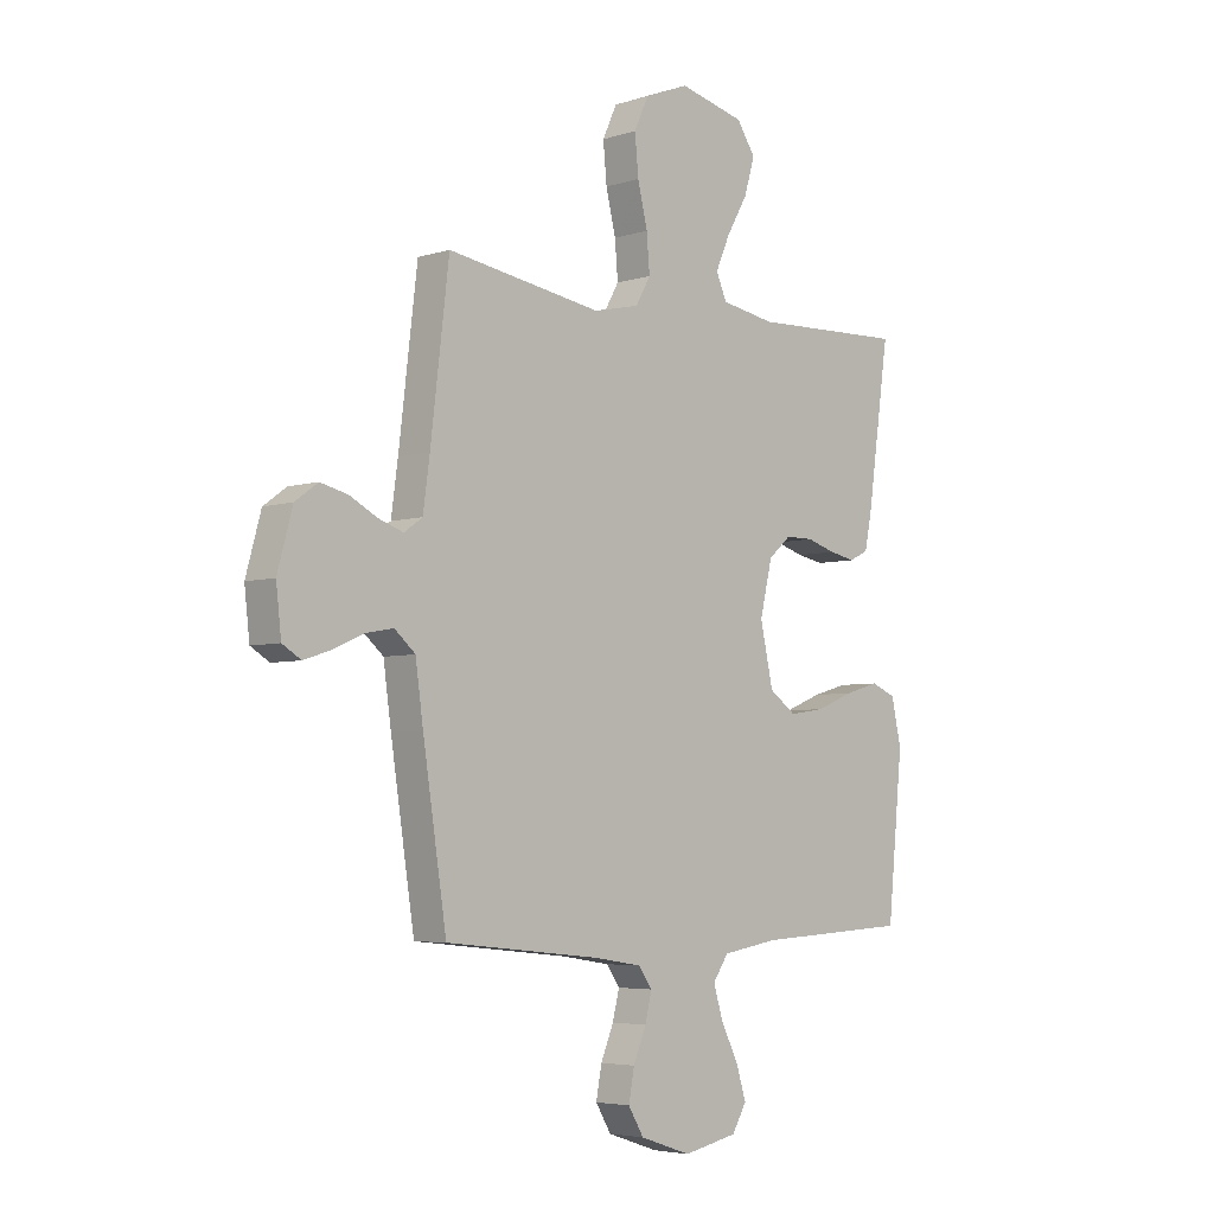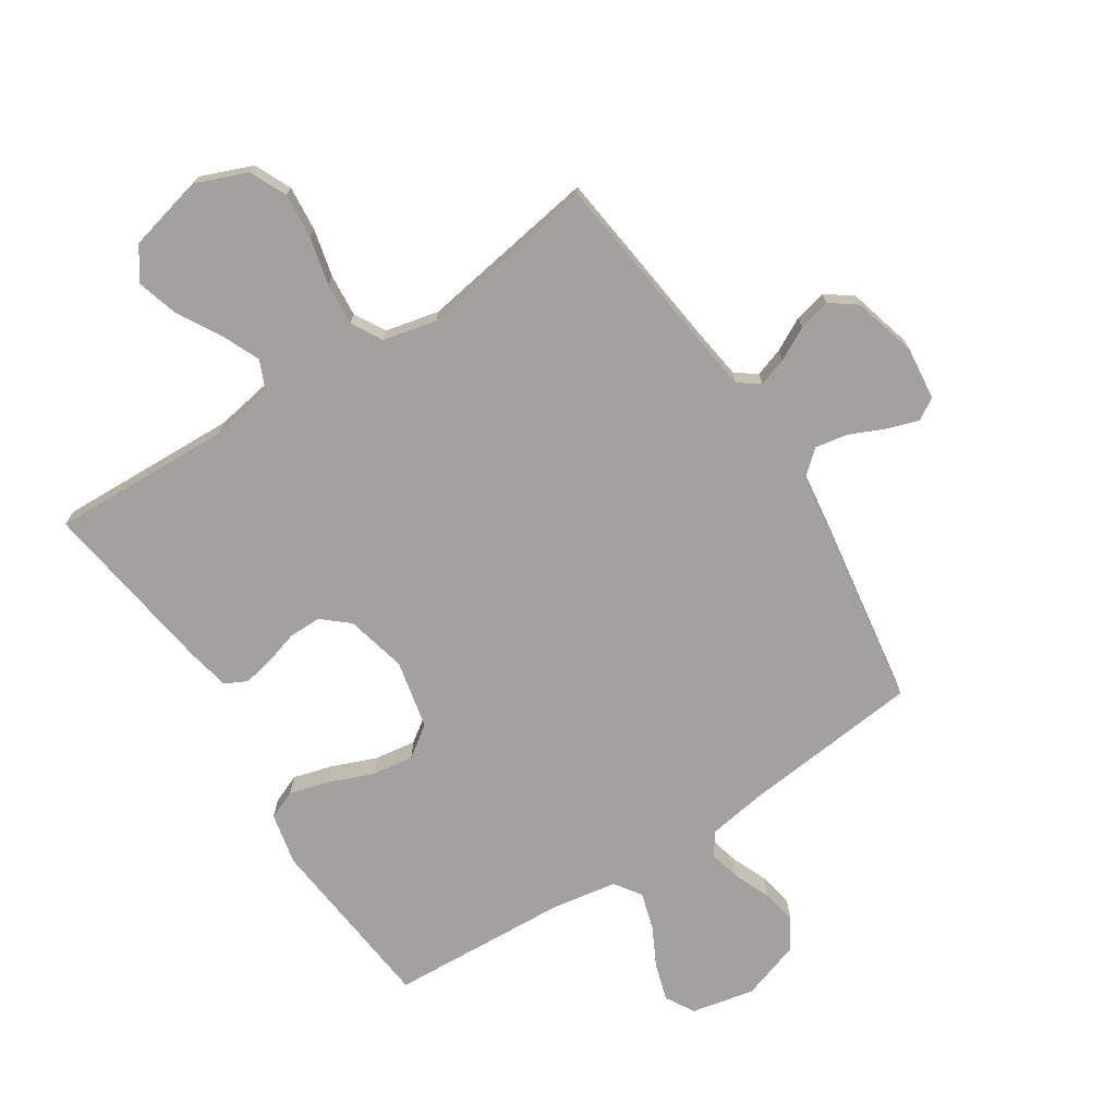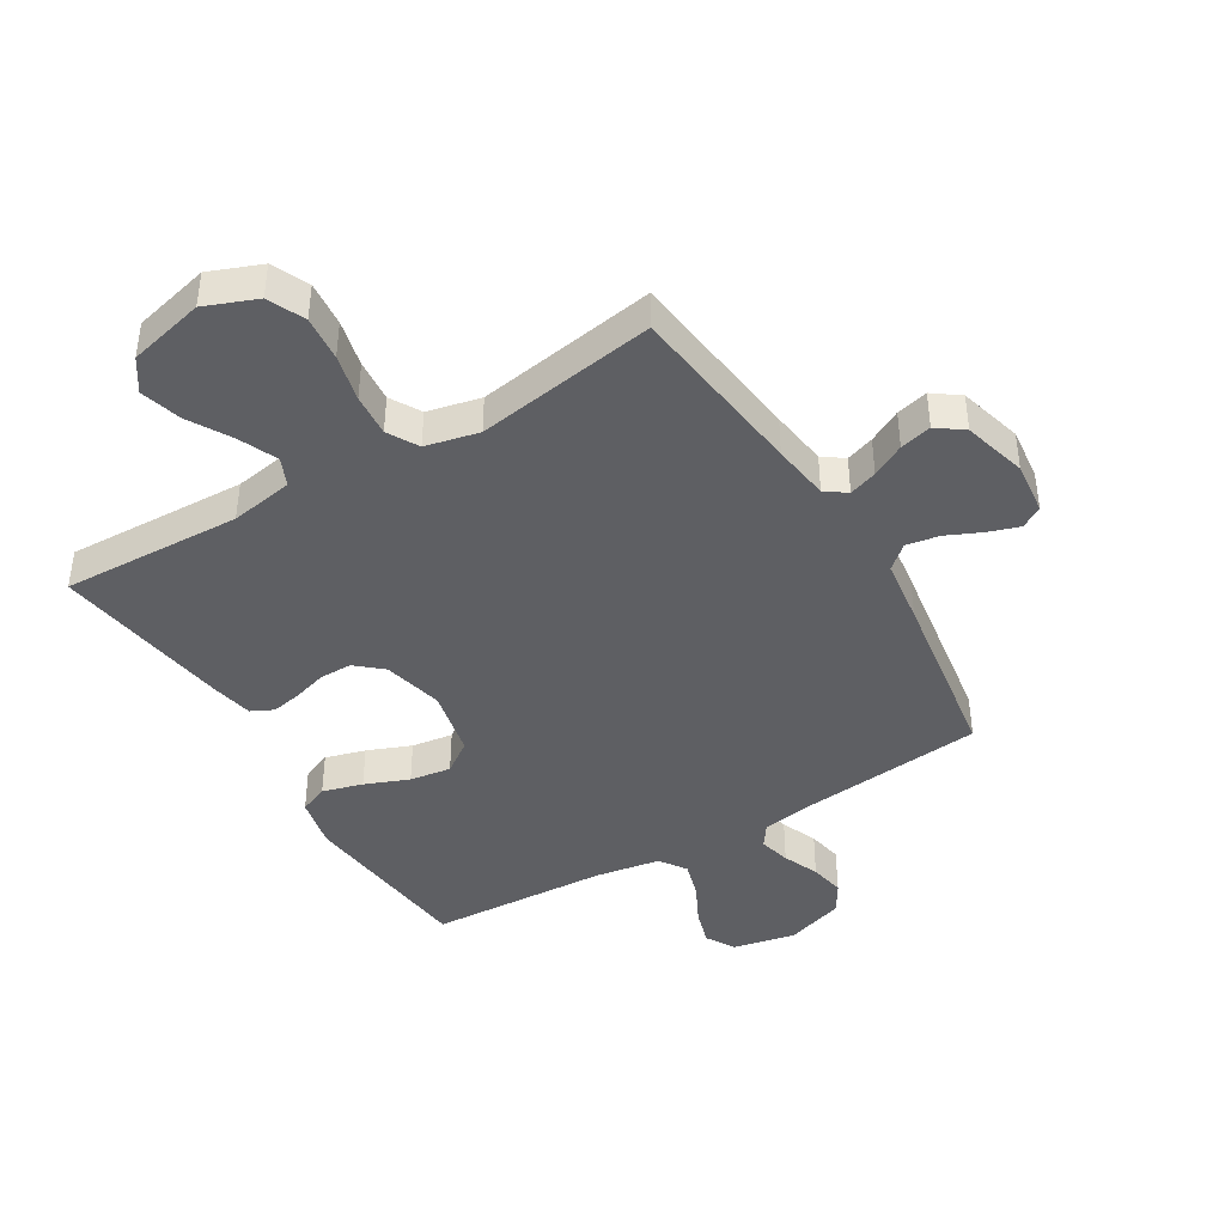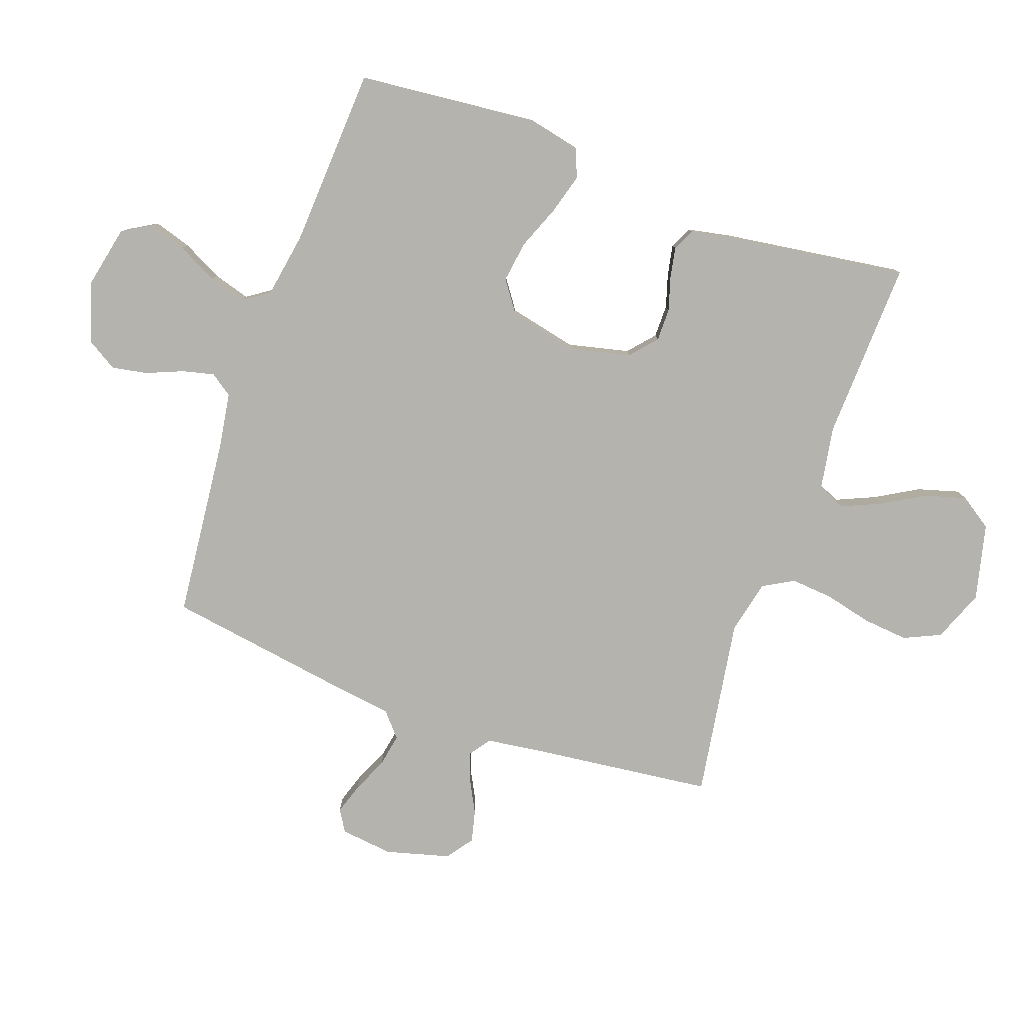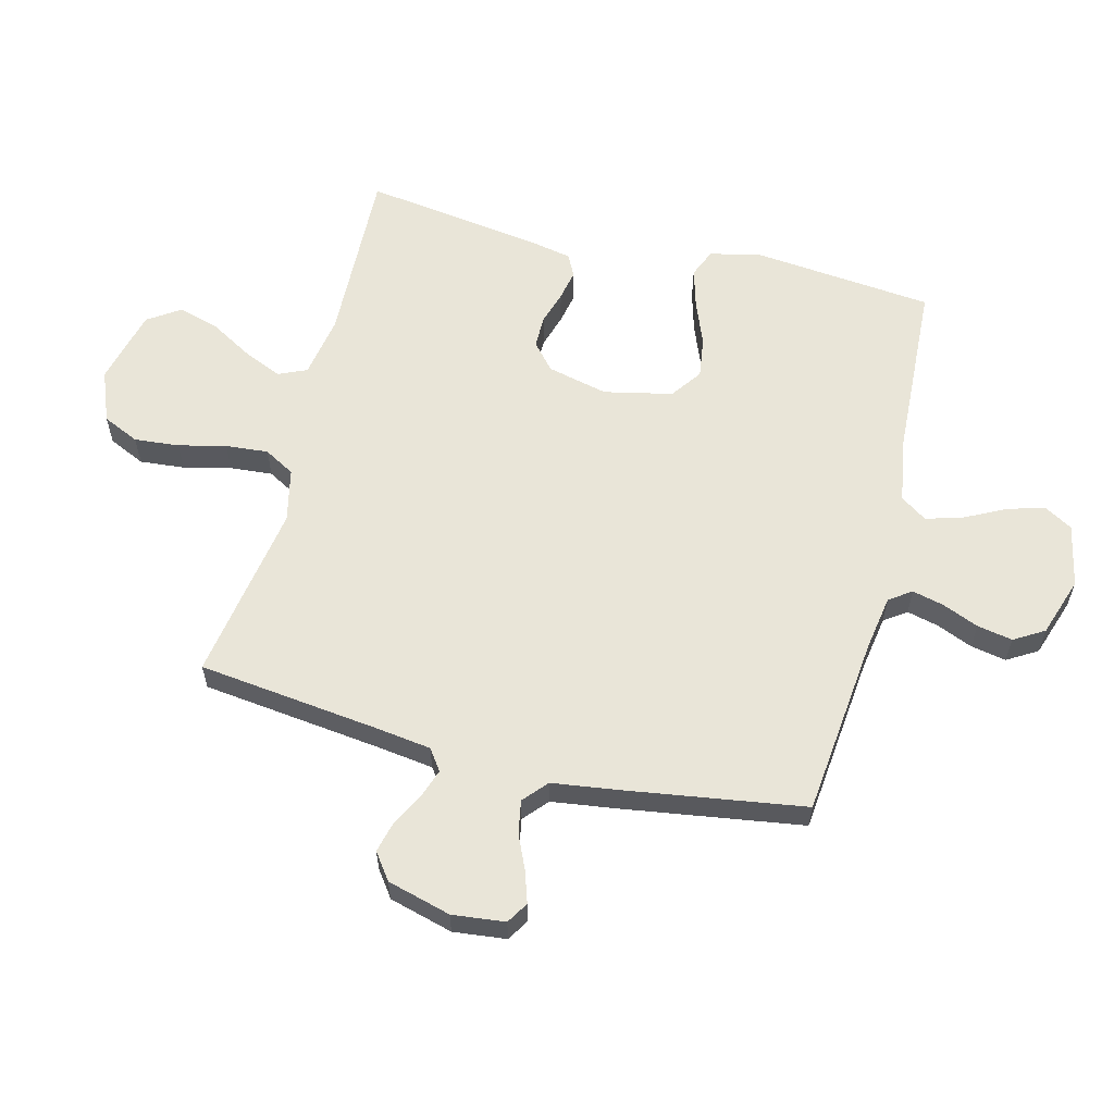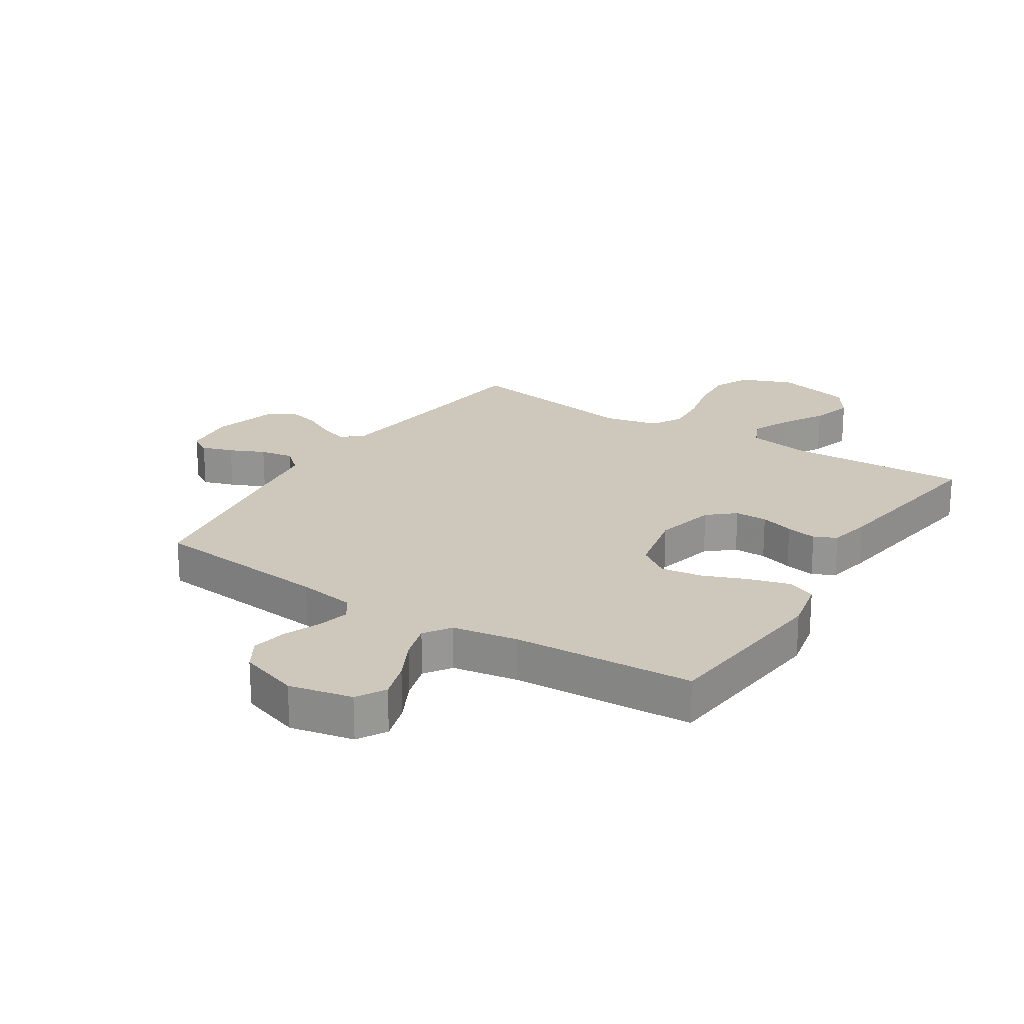
<metadata>
{"format":"obj","ext":"obj","renderer":"f3d","projection":"perspective","resolution":1024,"background":"white","views":[{"elev":-4.8,"azim":134.9,"up":"+Z"},{"elev":-72.3,"azim":32.9,"up":"+Y"},{"elev":-41.9,"azim":31.0,"up":"+Y"},{"elev":-79.9,"azim":-109.7,"up":"+Y"},{"elev":59.7,"azim":104.3,"up":"+Y"},{"elev":21.8,"azim":-147.4,"up":"+Y"}]}
</metadata>
<code>
v -0.5 0.07 -0.5
v -0.53 0.07 -0.2
v -0.511 0.07 -0.113
v -0.463 0.07 -0.093
v -0.396 0.07 -0.112
v -0.323 0.07 -0.141
v -0.254 0.07 -0.151
v -0.202 0.07 -0.114
v -0.177 0.07 0
v -0.201 0.07 0.101
v -0.245 0.07 0.139
v -0.299 0.07 0.139
v -0.355 0.07 0.122
v -0.406 0.07 0.112
v -0.443 0.07 0.13
v -0.457 0.07 0.2
v -0.5 0.07 0.5
v -0.2 0.07 0.489
v -0.095 0.07 0.507
v -0.074 0.07 0.554
v -0.102 0.07 0.618
v -0.143 0.07 0.689
v -0.163 0.07 0.758
v -0.127 0.07 0.812
v 0 0.07 0.843
v 0.086 0.07 0.809
v 0.114 0.07 0.748
v 0.107 0.07 0.673
v 0.088 0.07 0.594
v 0.082 0.07 0.523
v 0.111 0.07 0.472
v 0.2 0.07 0.452
v 0.5 0.07 0.5
v 0.536 0.07 0.2
v 0.549 0.07 0.105
v 0.584 0.07 0.08
v 0.631 0.07 0.096
v 0.686 0.07 0.125
v 0.739 0.07 0.138
v 0.783 0.07 0.106
v 0.812 0.07 0
v 0.802 0.07 -0.088
v 0.766 0.07 -0.11
v 0.714 0.07 -0.093
v 0.656 0.07 -0.067
v 0.601 0.07 -0.057
v 0.561 0.07 -0.092
v 0.546 0.07 -0.2
v 0.5 0.07 -0.5
v 0.2 0.07 -0.531
v 0.106 0.07 -0.546
v 0.08 0.07 -0.583
v 0.093 0.07 -0.636
v 0.118 0.07 -0.696
v 0.129 0.07 -0.755
v 0.099 0.07 -0.805
v 0 0.07 -0.838
v -0.105 0.07 -0.816
v -0.133 0.07 -0.768
v -0.114 0.07 -0.706
v -0.08 0.07 -0.639
v -0.062 0.07 -0.578
v -0.092 0.07 -0.534
v -0.2 0.07 -0.516
v -0.5 0 -0.5
v -0.53 0 -0.2
v -0.511 0 -0.113
v -0.463 0 -0.093
v -0.396 0 -0.112
v -0.323 0 -0.141
v -0.254 0 -0.151
v -0.202 0 -0.114
v -0.177 0 0
v -0.201 0 0.101
v -0.245 0 0.139
v -0.299 0 0.139
v -0.355 0 0.122
v -0.406 0 0.112
v -0.443 0 0.13
v -0.457 0 0.2
v -0.5 0 0.5
v -0.2 0 0.489
v -0.095 0 0.507
v -0.074 0 0.554
v -0.102 0 0.618
v -0.143 0 0.689
v -0.163 0 0.758
v -0.127 0 0.812
v 0 0 0.843
v 0.086 0 0.809
v 0.114 0 0.748
v 0.107 0 0.673
v 0.088 0 0.594
v 0.082 0 0.523
v 0.111 0 0.472
v 0.2 0 0.452
v 0.5 0 0.5
v 0.536 0 0.2
v 0.549 0 0.105
v 0.584 0 0.08
v 0.631 0 0.096
v 0.686 0 0.125
v 0.739 0 0.138
v 0.783 0 0.106
v 0.812 0 0
v 0.802 0 -0.088
v 0.766 0 -0.11
v 0.714 0 -0.093
v 0.656 0 -0.067
v 0.601 0 -0.057
v 0.561 0 -0.092
v 0.546 0 -0.2
v 0.5 0 -0.5
v 0.2 0 -0.531
v 0.106 0 -0.546
v 0.08 0 -0.583
v 0.093 0 -0.636
v 0.118 0 -0.696
v 0.129 0 -0.755
v 0.099 0 -0.805
v 0 0 -0.838
v -0.105 0 -0.816
v -0.133 0 -0.768
v -0.114 0 -0.706
v -0.08 0 -0.639
v -0.062 0 -0.578
v -0.092 0 -0.534
v -0.2 0 -0.516
f 59 60 61
f 58 59 61
f 57 58 61
f 56 57 61
f 55 56 61
f 54 55 61
f 53 54 61
f 52 53 61 62
f 51 52 62 63
f 47 48 49 50
f 51 63 64
f 50 51 64
f 47 50 64
f 43 44 45
f 42 43 45
f 41 42 45
f 40 41 45
f 39 40 45
f 38 39 45
f 37 38 45
f 36 37 45 46
f 47 64 1
f 46 47 1
f 36 46 1
f 35 36 1
f 27 28 29
f 26 27 29
f 25 26 29
f 24 25 29
f 23 24 29
f 22 23 29
f 21 22 29
f 20 21 29 30
f 19 20 30 31
f 16 17 18
f 15 16 18
f 14 15 18
f 13 14 18
f 12 13 18
f 19 31 32
f 18 19 32
f 12 18 32
f 11 12 32
f 4 5 6
f 3 4 6
f 2 3 6
f 1 2 6
f 1 6 7
f 1 7 8
f 35 1 8
f 34 35 8
f 32 33 34
f 11 32 34
f 10 11 34
f 34 8 9
f 9 10 34
f 125 124 123
f 125 123 122
f 125 122 121
f 125 121 120
f 125 120 119
f 125 119 118
f 125 118 117
f 126 125 117 116
f 127 126 116 115
f 114 113 112 111
f 128 127 115
f 128 115 114
f 128 114 111
f 109 108 107
f 109 107 106
f 109 106 105
f 109 105 104
f 109 104 103
f 109 103 102
f 109 102 101
f 110 109 101 100
f 65 128 111
f 65 111 110
f 65 110 100
f 65 100 99
f 93 92 91
f 93 91 90
f 93 90 89
f 93 89 88
f 93 88 87
f 93 87 86
f 93 86 85
f 94 93 85 84
f 95 94 84 83
f 82 81 80
f 82 80 79
f 82 79 78
f 82 78 77
f 82 77 76
f 96 95 83
f 96 83 82
f 96 82 76
f 96 76 75
f 70 69 68
f 70 68 67
f 70 67 66
f 70 66 65
f 71 70 65
f 72 71 65
f 72 65 99
f 72 99 98
f 98 97 96
f 98 96 75
f 98 75 74
f 73 72 98
f 98 74 73
f 1 65 66 2
f 2 66 67 3
f 3 67 68 4
f 4 68 69 5
f 5 69 70 6
f 6 70 71 7
f 7 71 72 8
f 8 72 73 9
f 9 73 74 10
f 10 74 75 11
f 11 75 76 12
f 12 76 77 13
f 13 77 78 14
f 14 78 79 15
f 15 79 80 16
f 16 80 81 17
f 17 81 82 18
f 18 82 83 19
f 19 83 84 20
f 20 84 85 21
f 21 85 86 22
f 22 86 87 23
f 23 87 88 24
f 24 88 89 25
f 25 89 90 26
f 26 90 91 27
f 27 91 92 28
f 28 92 93 29
f 29 93 94 30
f 30 94 95 31
f 31 95 96 32
f 32 96 97 33
f 33 97 98 34
f 34 98 99 35
f 35 99 100 36
f 36 100 101 37
f 37 101 102 38
f 38 102 103 39
f 39 103 104 40
f 40 104 105 41
f 41 105 106 42
f 42 106 107 43
f 43 107 108 44
f 44 108 109 45
f 45 109 110 46
f 46 110 111 47
f 47 111 112 48
f 48 112 113 49
f 49 113 114 50
f 50 114 115 51
f 51 115 116 52
f 52 116 117 53
f 53 117 118 54
f 54 118 119 55
f 55 119 120 56
f 56 120 121 57
f 57 121 122 58
f 58 122 123 59
f 59 123 124 60
f 60 124 125 61
f 61 125 126 62
f 62 126 127 63
f 63 127 128 64
f 64 128 65 1

</code>
